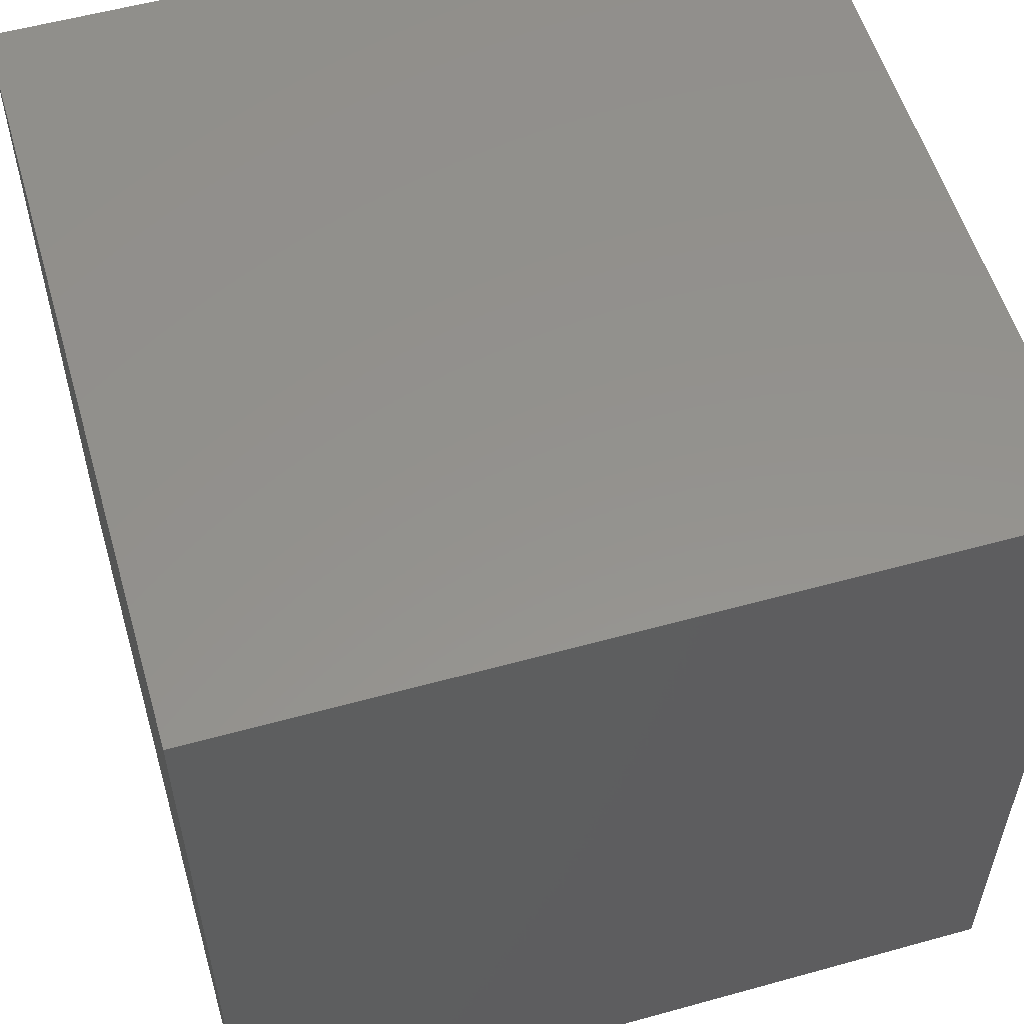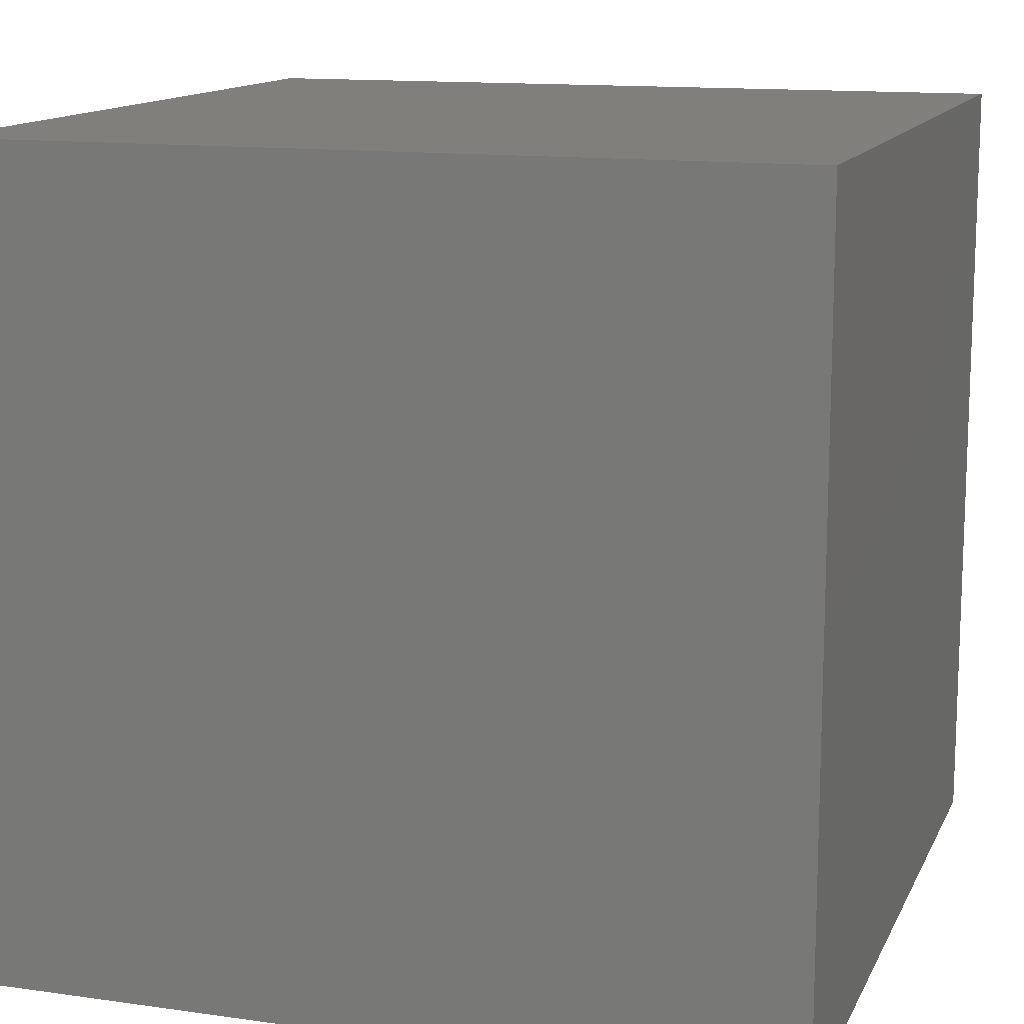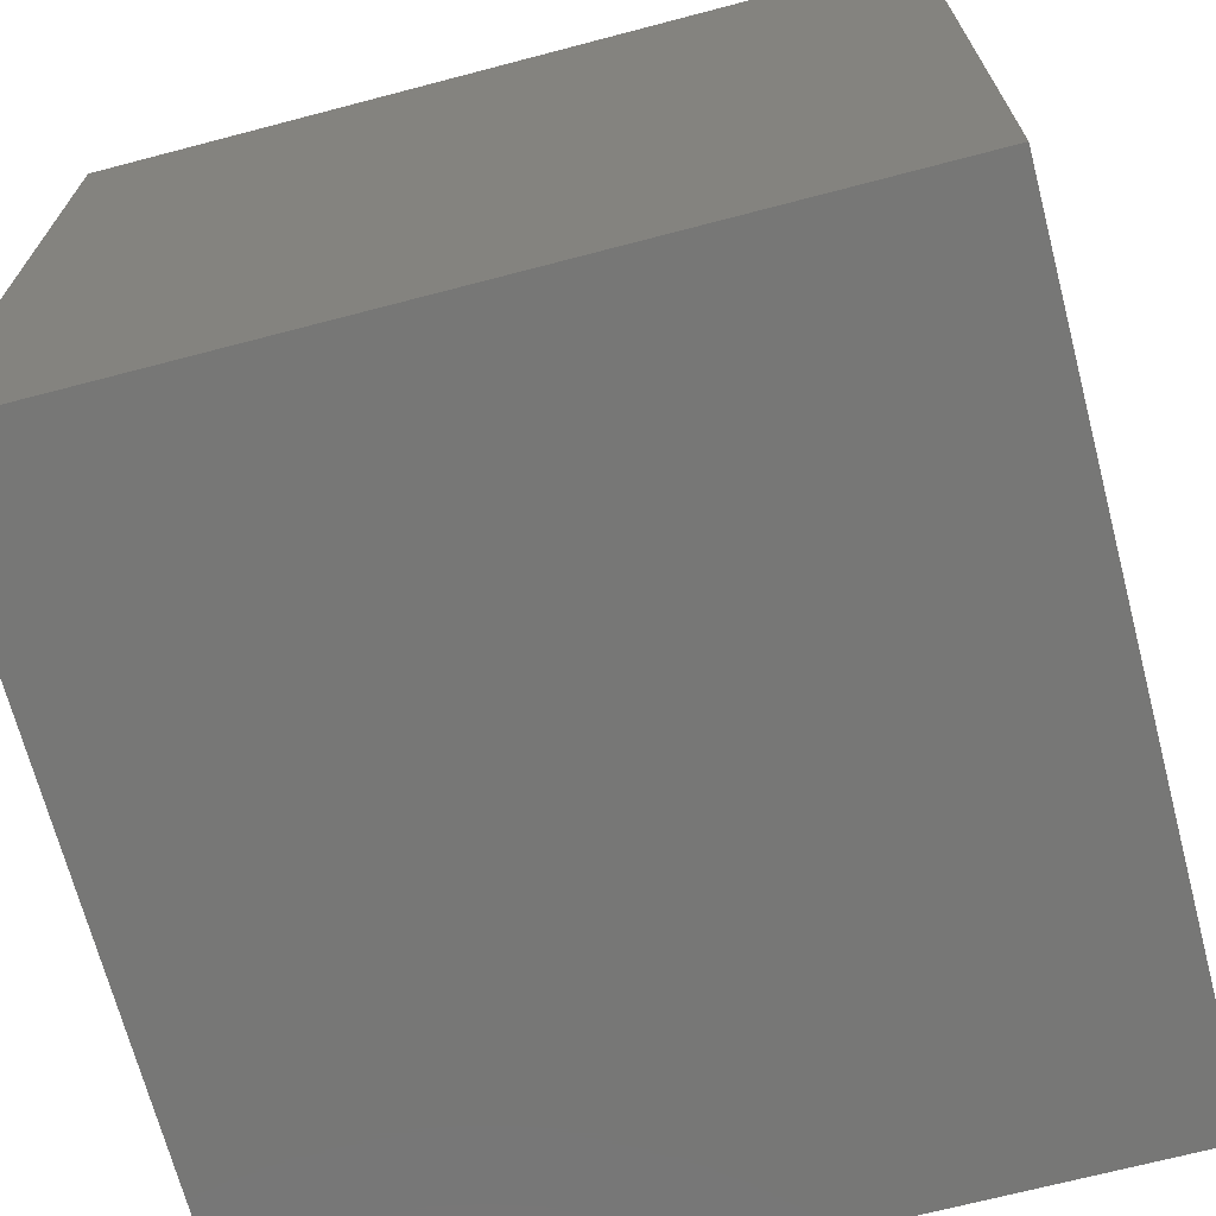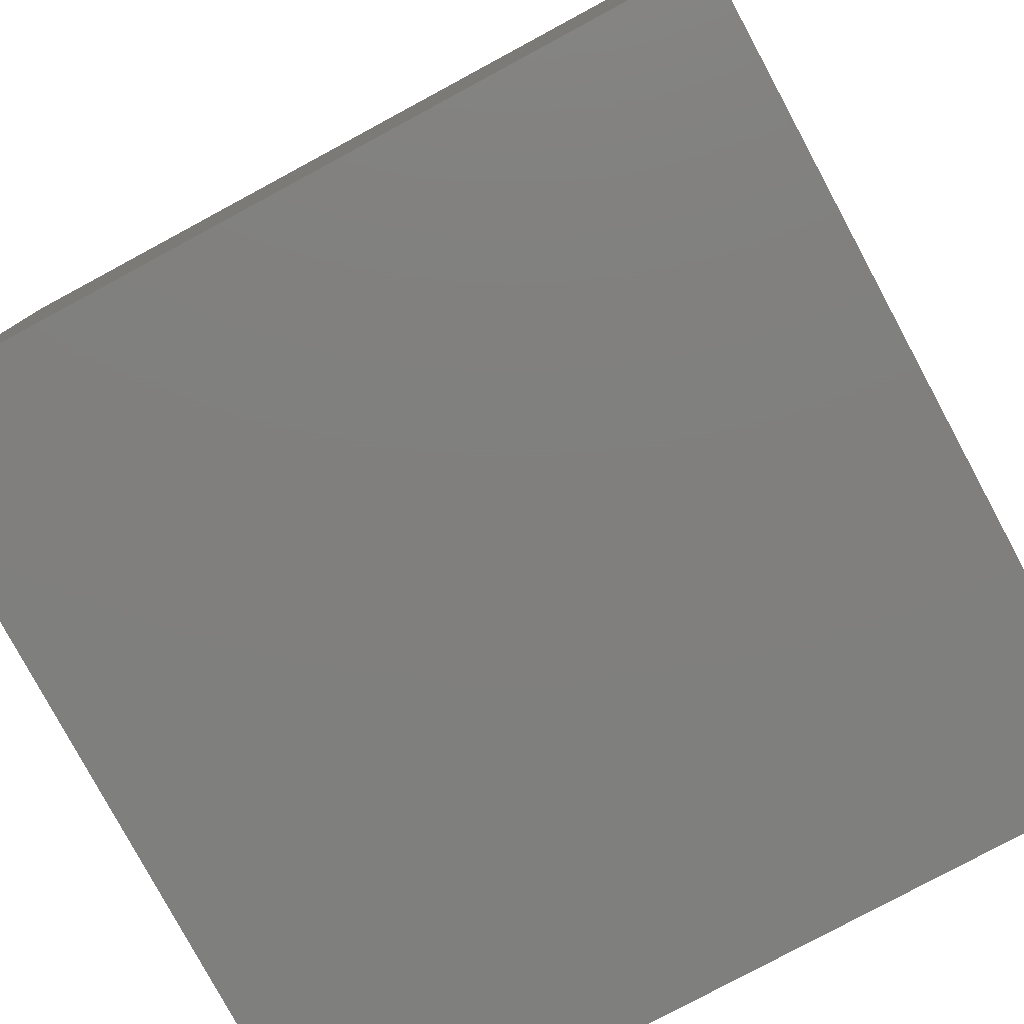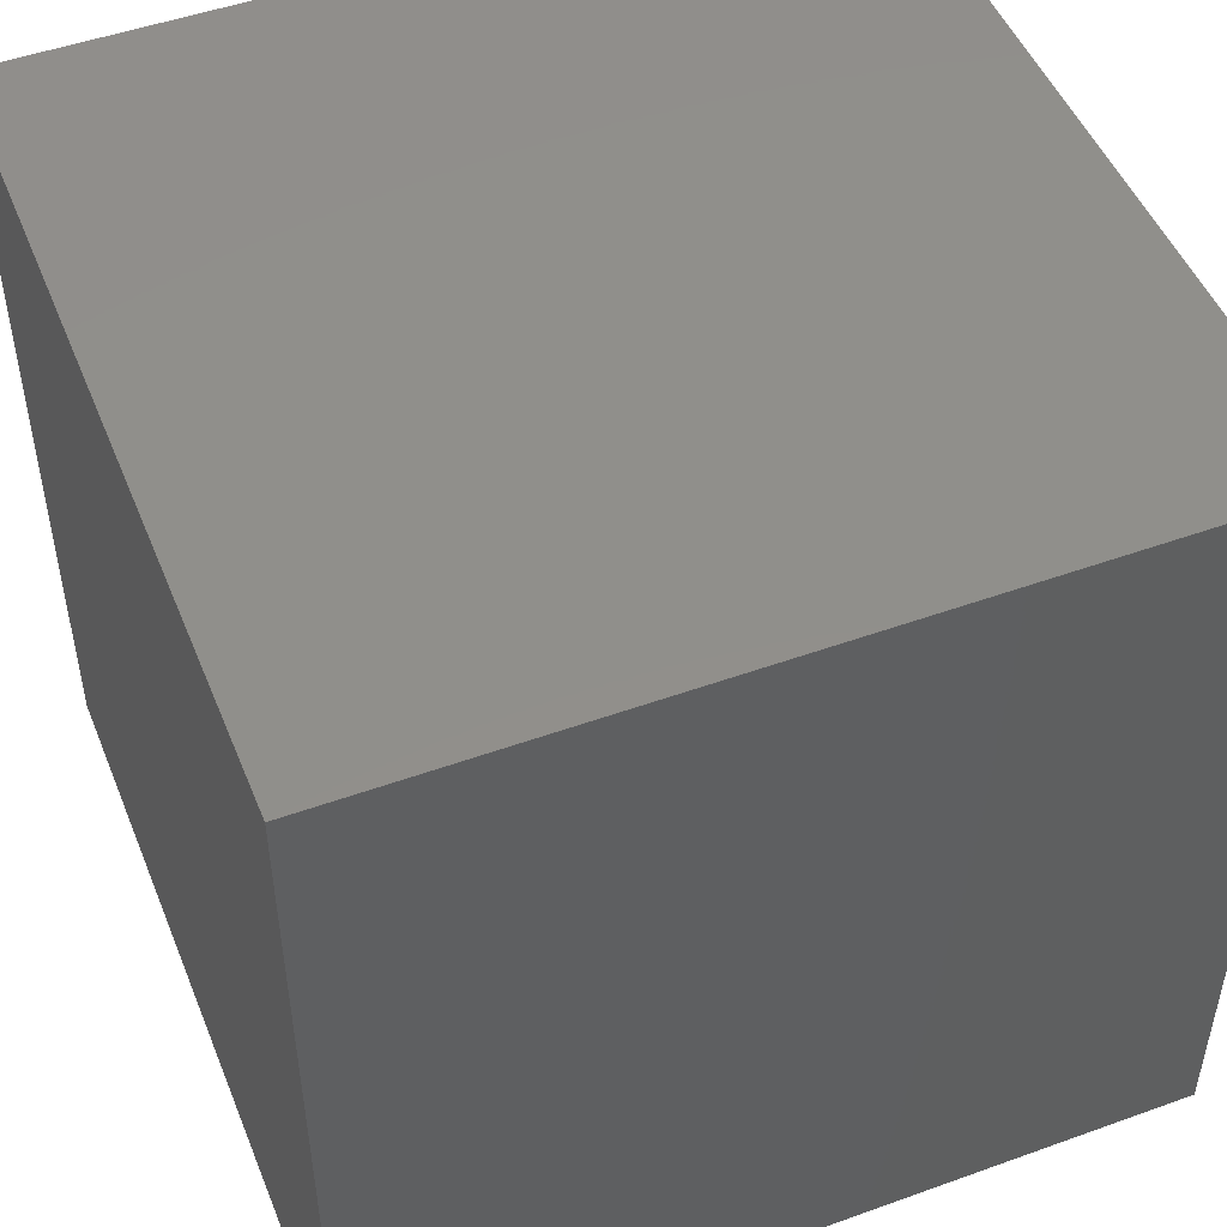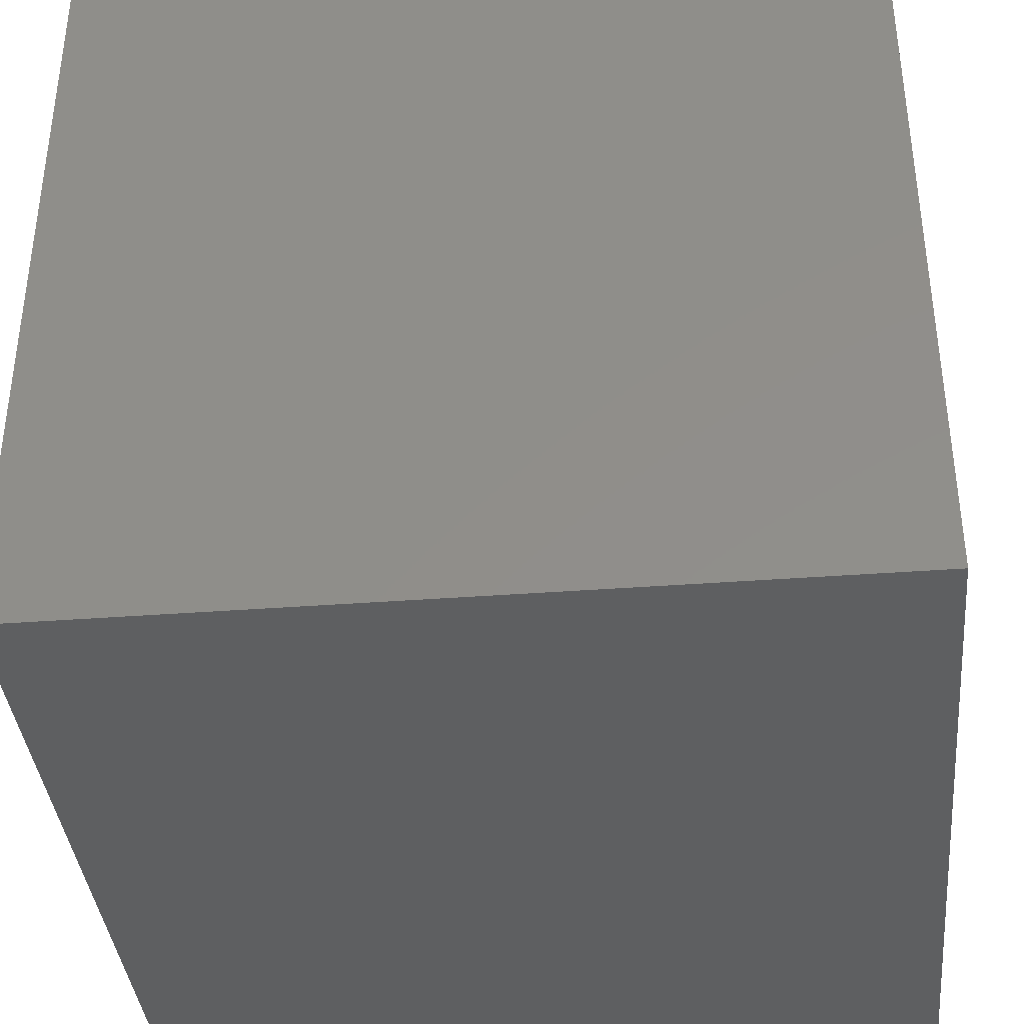
<metadata>
{"format":"stl","ext":"stl","renderer":"f3d","projection":"perspective","resolution":1024,"background":"white","views":[{"elev":55.9,"azim":-106.2,"up":"+Y"},{"elev":13.2,"azim":-162.1,"up":"+Y"},{"elev":-69.4,"azim":14.7,"up":"+Y"},{"elev":-79.4,"azim":-151.7,"up":"+Z"},{"elev":49.4,"azim":-21.7,"up":"+Z"},{"elev":-38.2,"azim":95.5,"up":"+Z"}]}
</metadata>
<code>
# stl→obj: 8 verts, 12 faces
v -1 -4 -2
v -2 -4 -2
v -1 -5 -2
v -2 -5 -2
v -1 -5 -3
v -2 -5 -3
v -1 -4 -3
v -2 -4 -3
f 1 2 3
f 3 2 4
f 5 6 7
f 7 6 8
f 4 6 3
f 3 6 5
f 2 8 4
f 4 8 6
f 1 7 2
f 2 7 8
f 3 5 1
f 1 5 7

</code>
